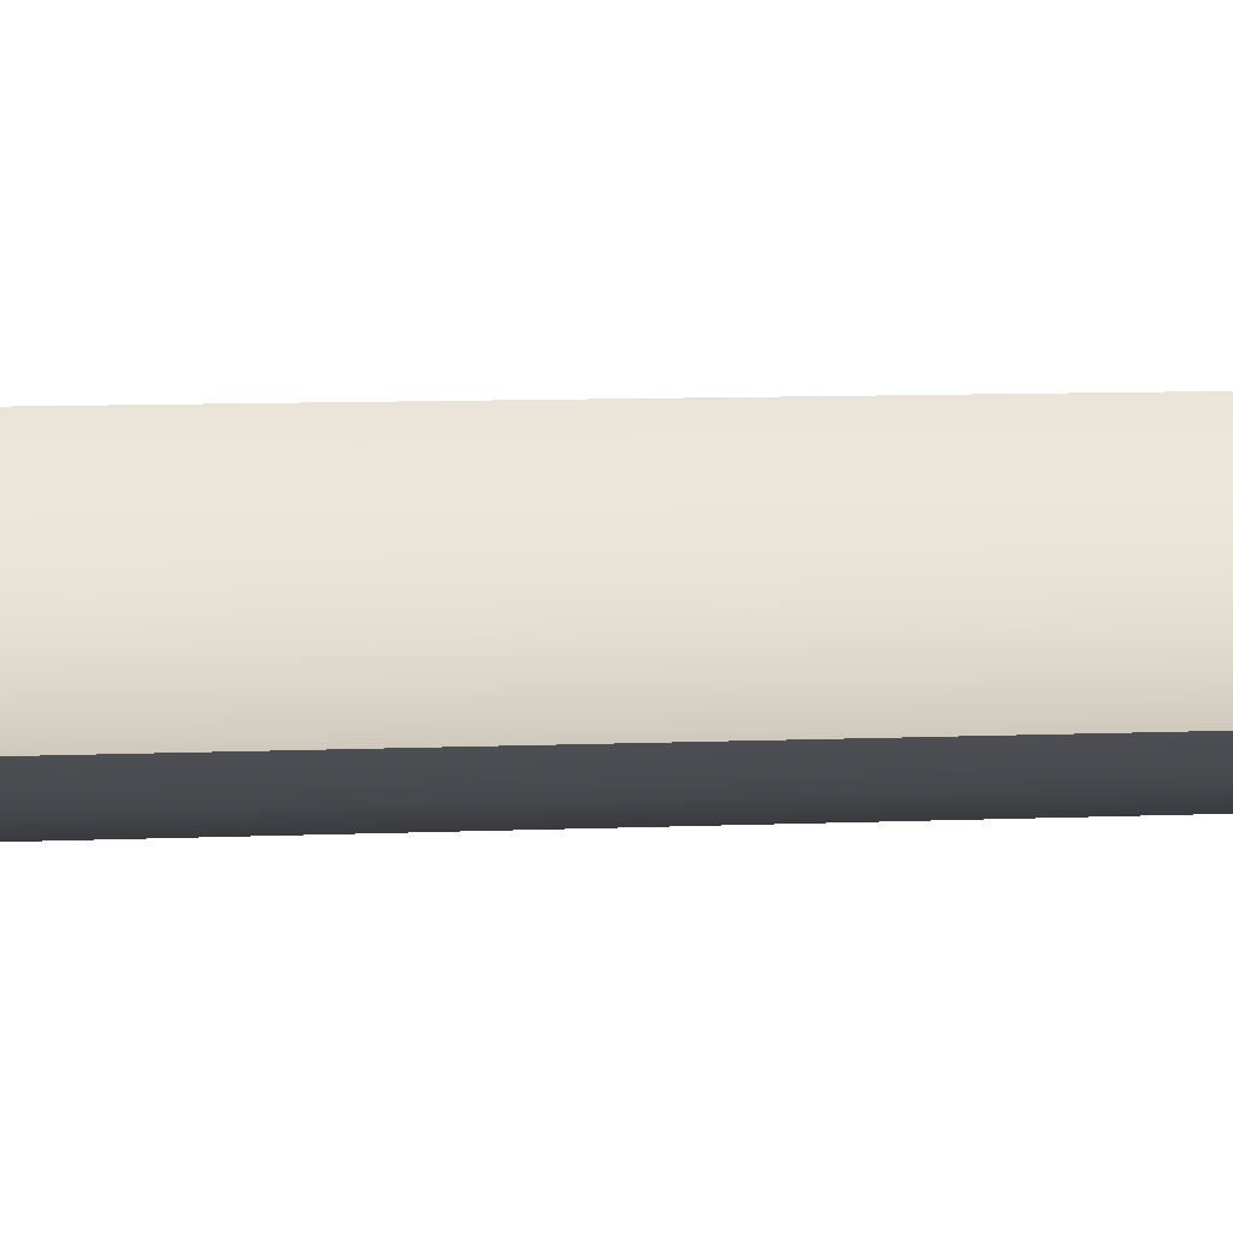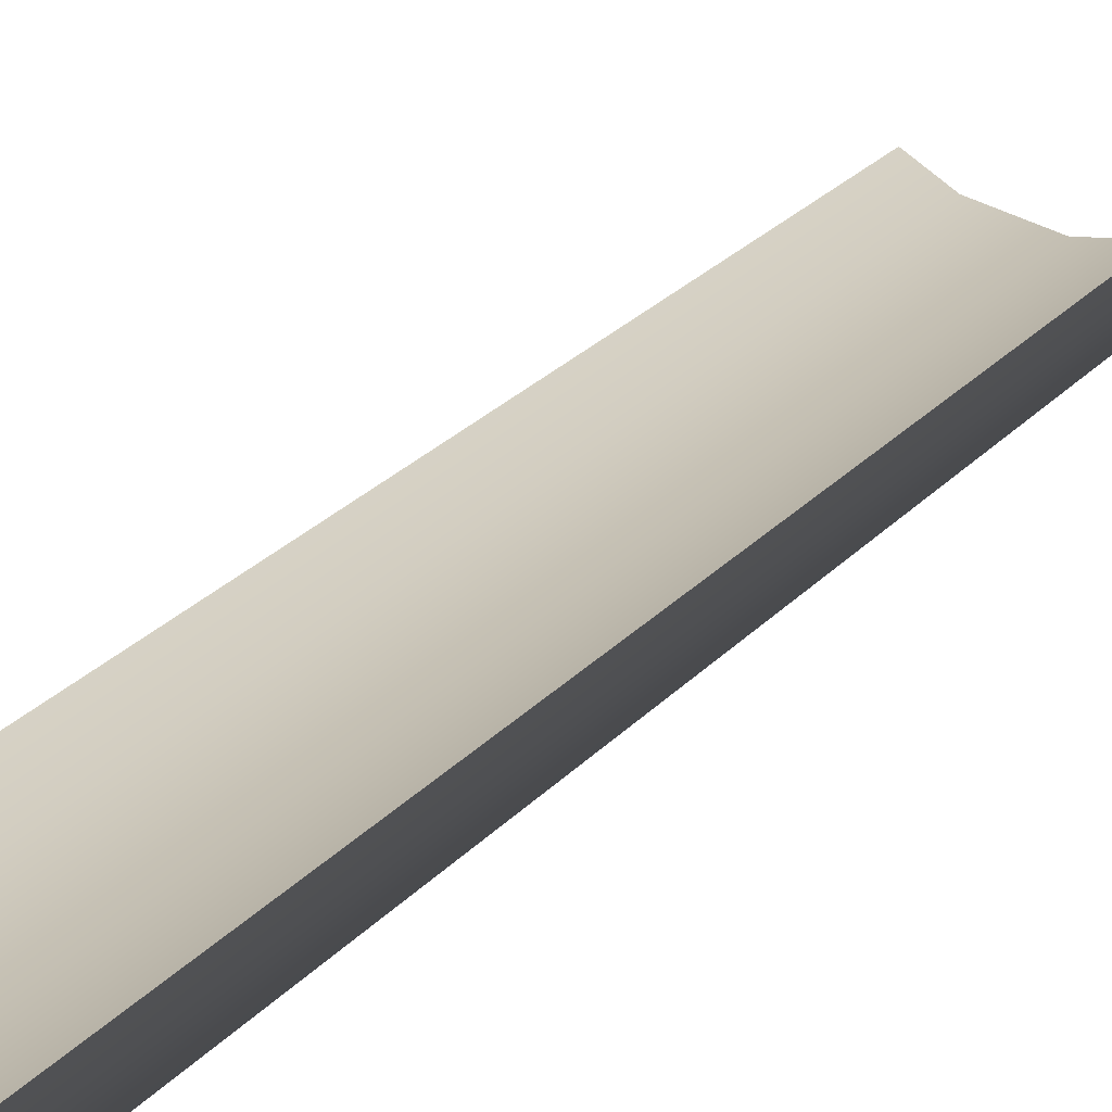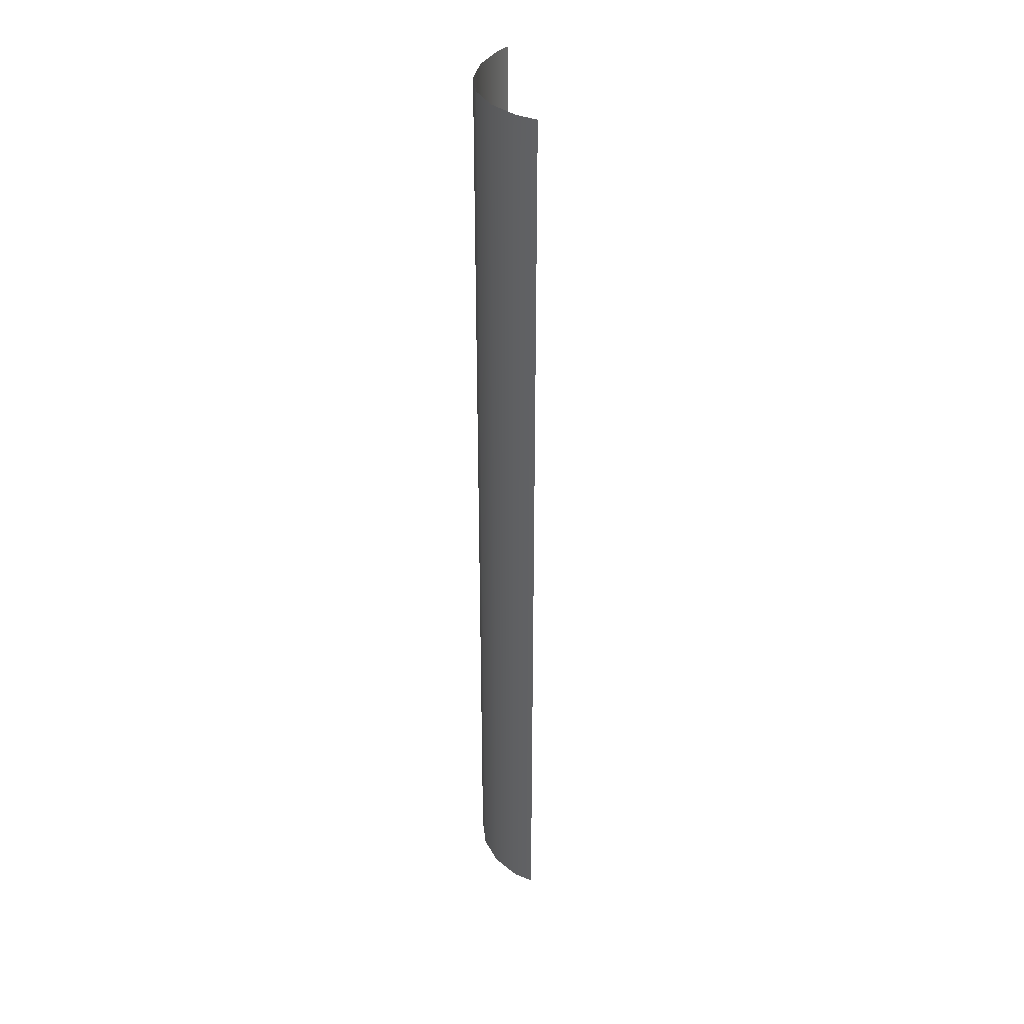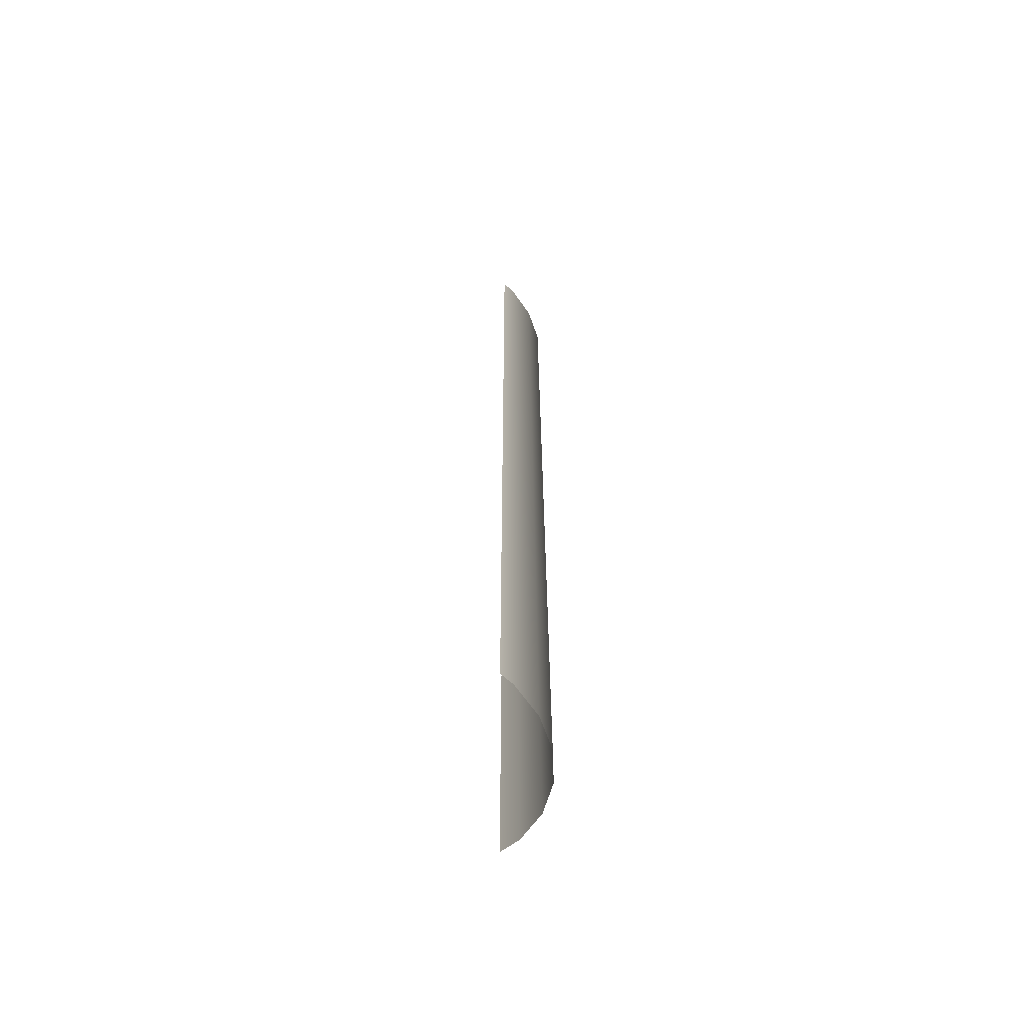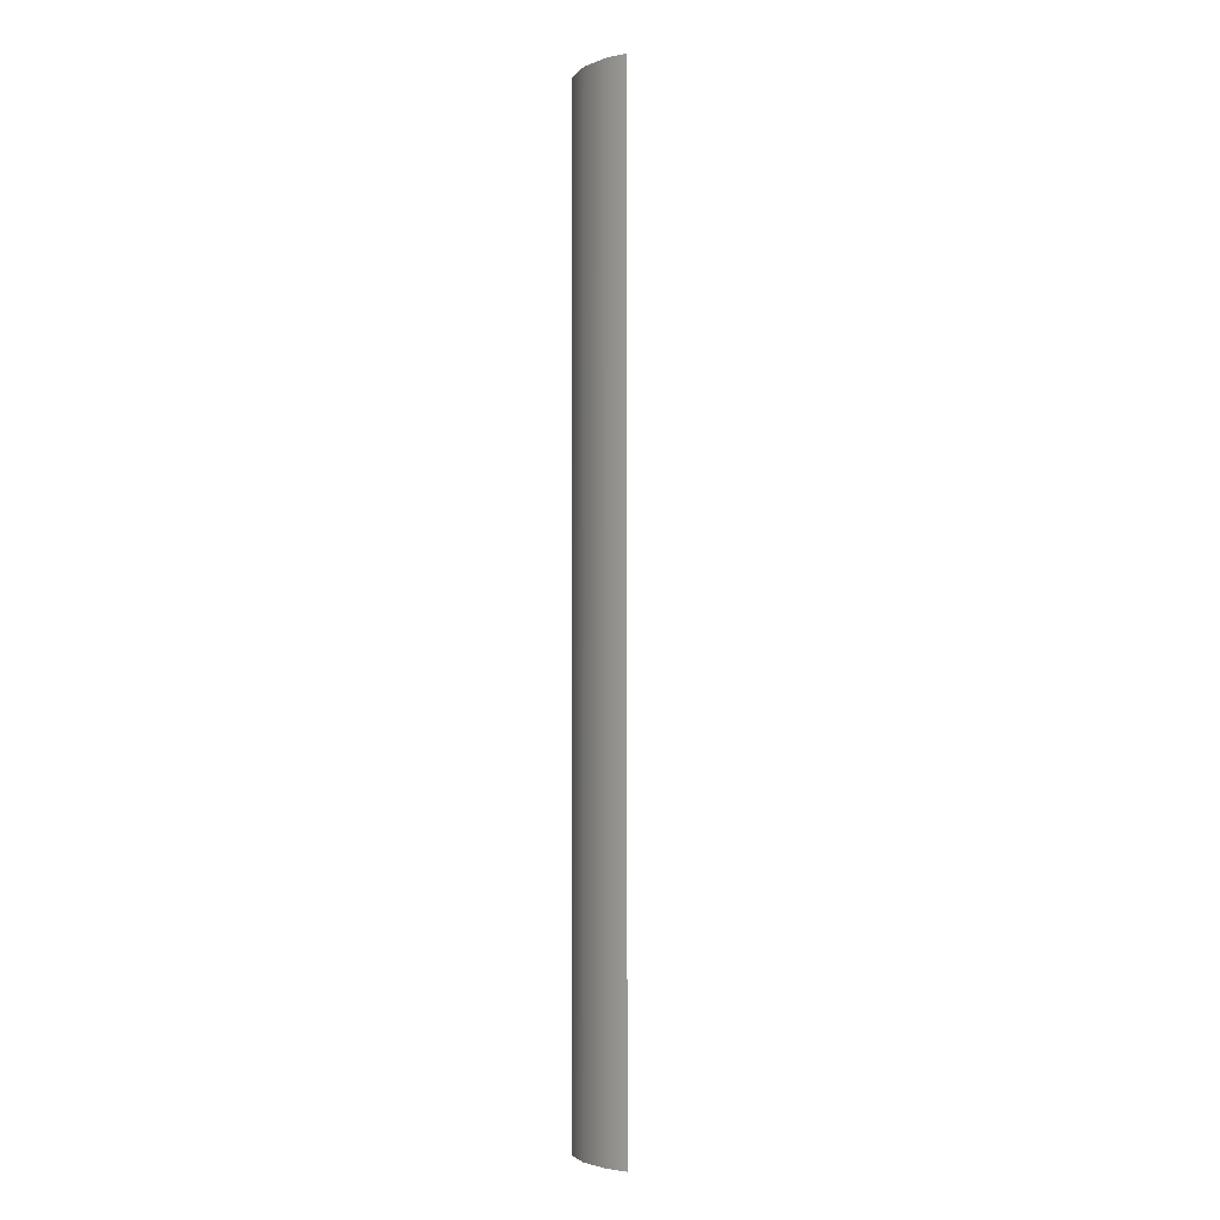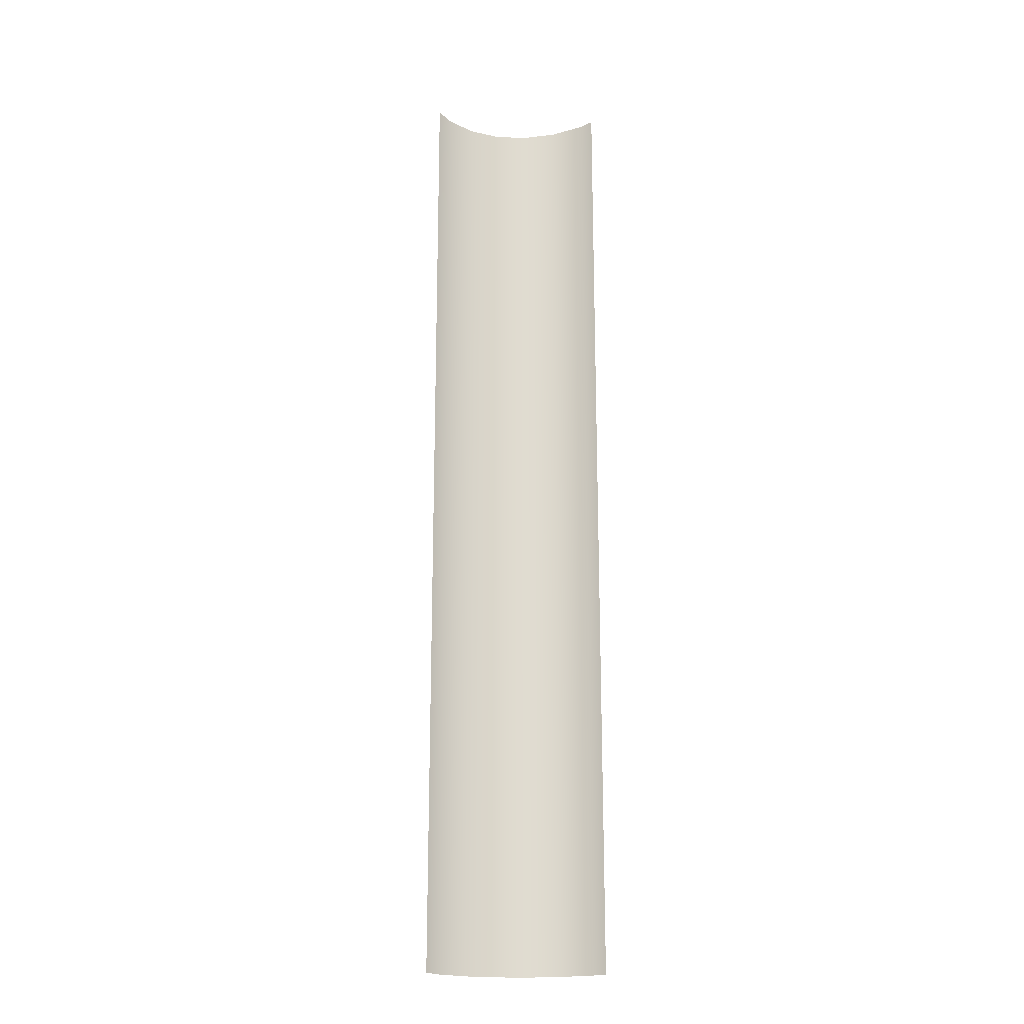
<metadata>
{"format":"obj","ext":"obj","renderer":"f3d","projection":"perspective","resolution":1024,"background":"white","views":[{"elev":4.4,"azim":76.9,"up":"+Y"},{"elev":15.7,"azim":-159.0,"up":"+Y"},{"elev":35.6,"azim":62.8,"up":"+Z"},{"elev":-63.8,"azim":-108.9,"up":"+Z"},{"elev":-2.9,"azim":68.2,"up":"+Z"},{"elev":-19.5,"azim":154.6,"up":"+Z"}]}
</metadata>
<code>
g grp54
v 86.02 9.756 -24.67
v 86.61 9.927 -24.67
v 86.61 9.927 -6.671
v 86.02 9.756 -6.671
v 86.94 10.15 -24.67
v 86.94 10.15 -6.671
v 83.91 10.96 -6.671
v 83.81 11.21 -6.671
v 83.81 11.21 -24.67
v 83.91 10.96 -24.67
v 84.33 10.4 -24.67
v 84.84 10 -24.67
v 84.84 10 -6.671
v 84.33 10.4 -6.671
v 85.42 9.781 -24.67
v 85.42 9.781 -6.671
v 86.02 9.756 -24.67
v 84.33 10.4 -24.67
f 1 2 3
f 1 3 4
f 3 2 5
f 3 5 6
f 7 8 9
f 7 9 10
f 11 12 13
f 11 13 14
f 12 15 16
f 12 16 13
f 15 17 4
f 15 4 16
f 10 18 14
f 10 14 7

</code>
